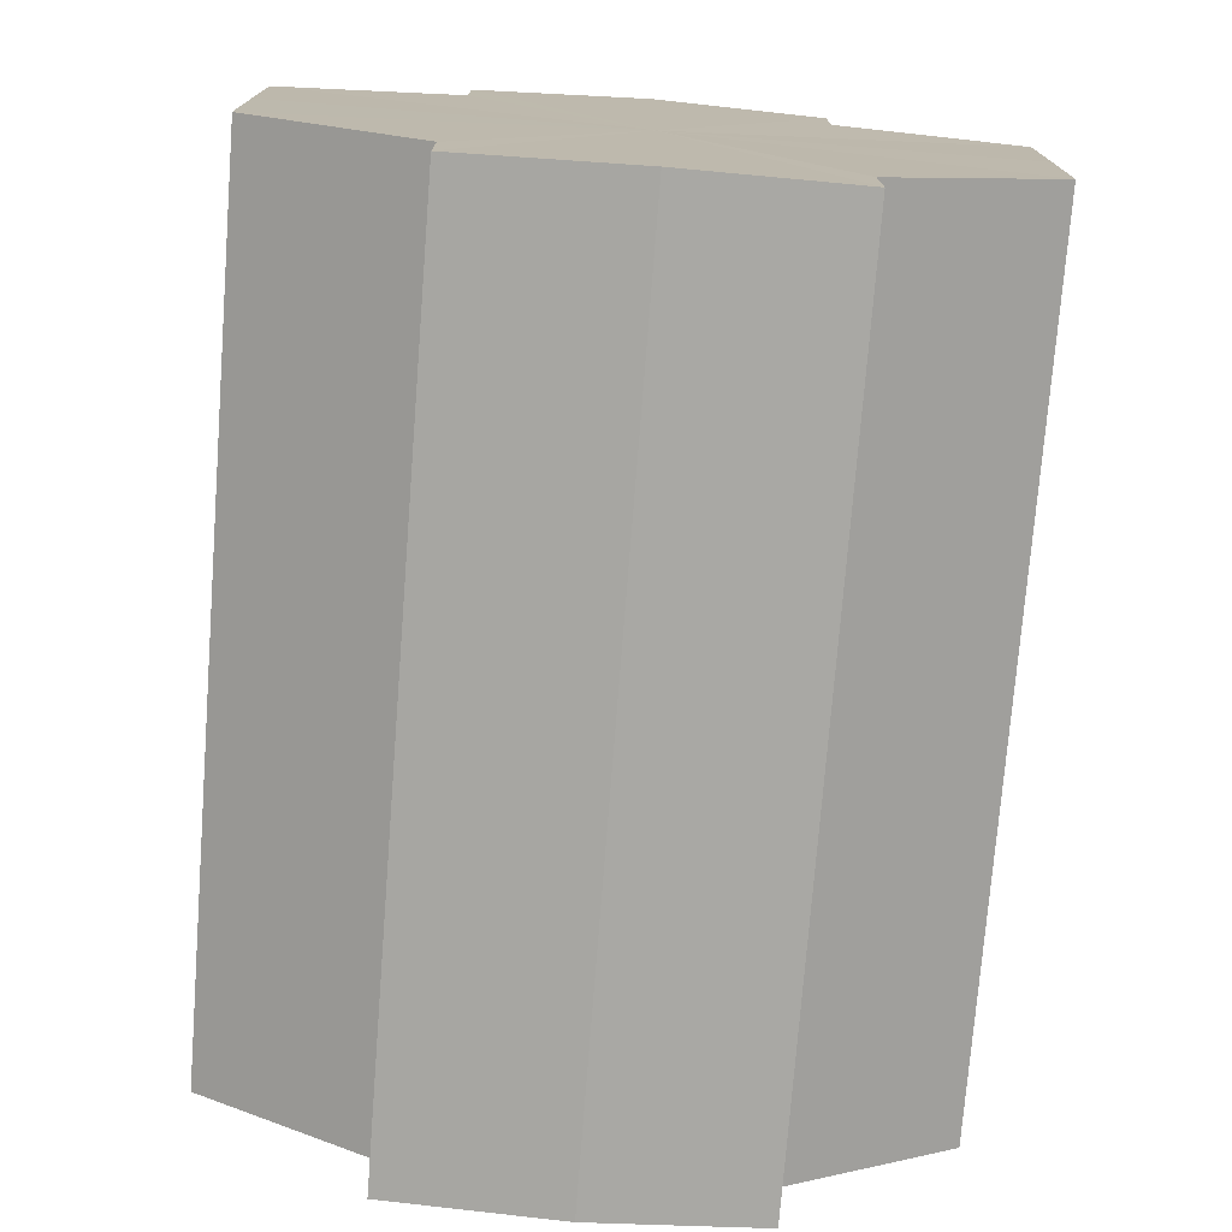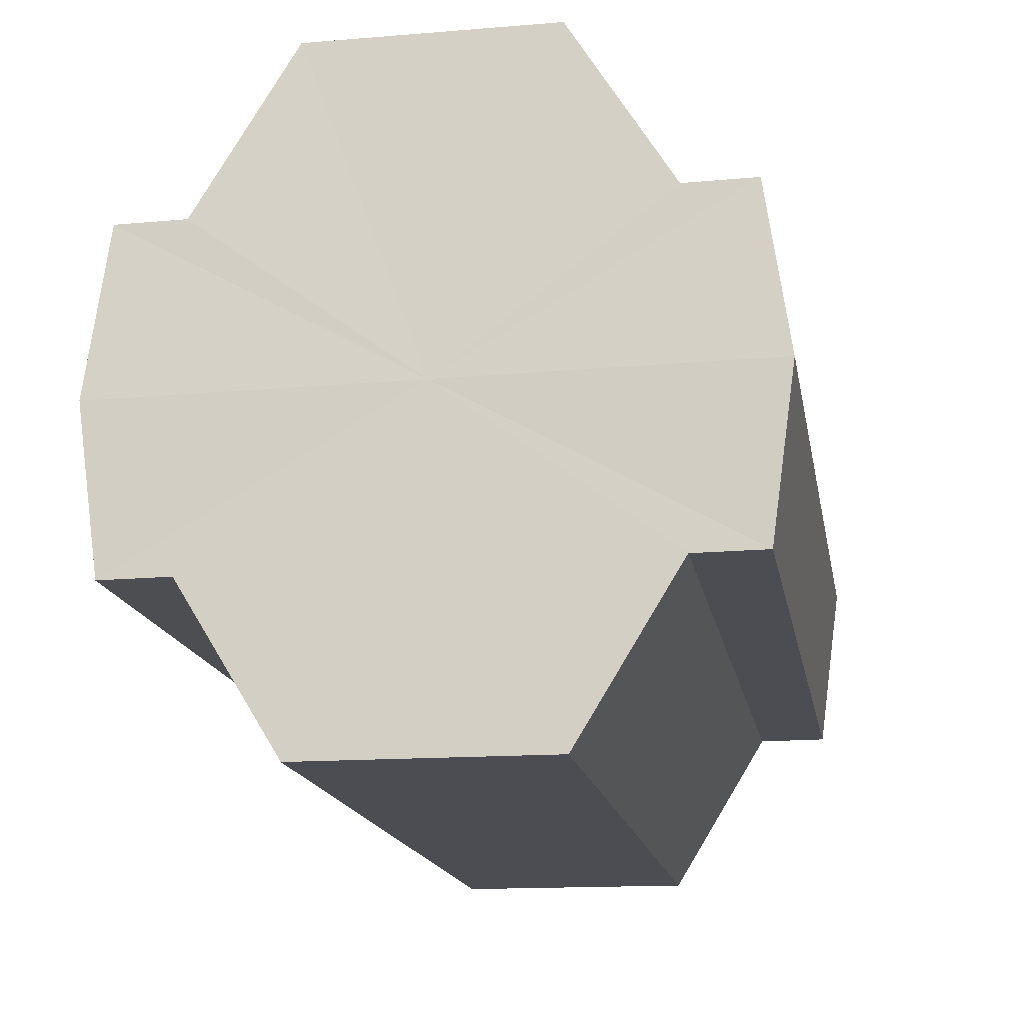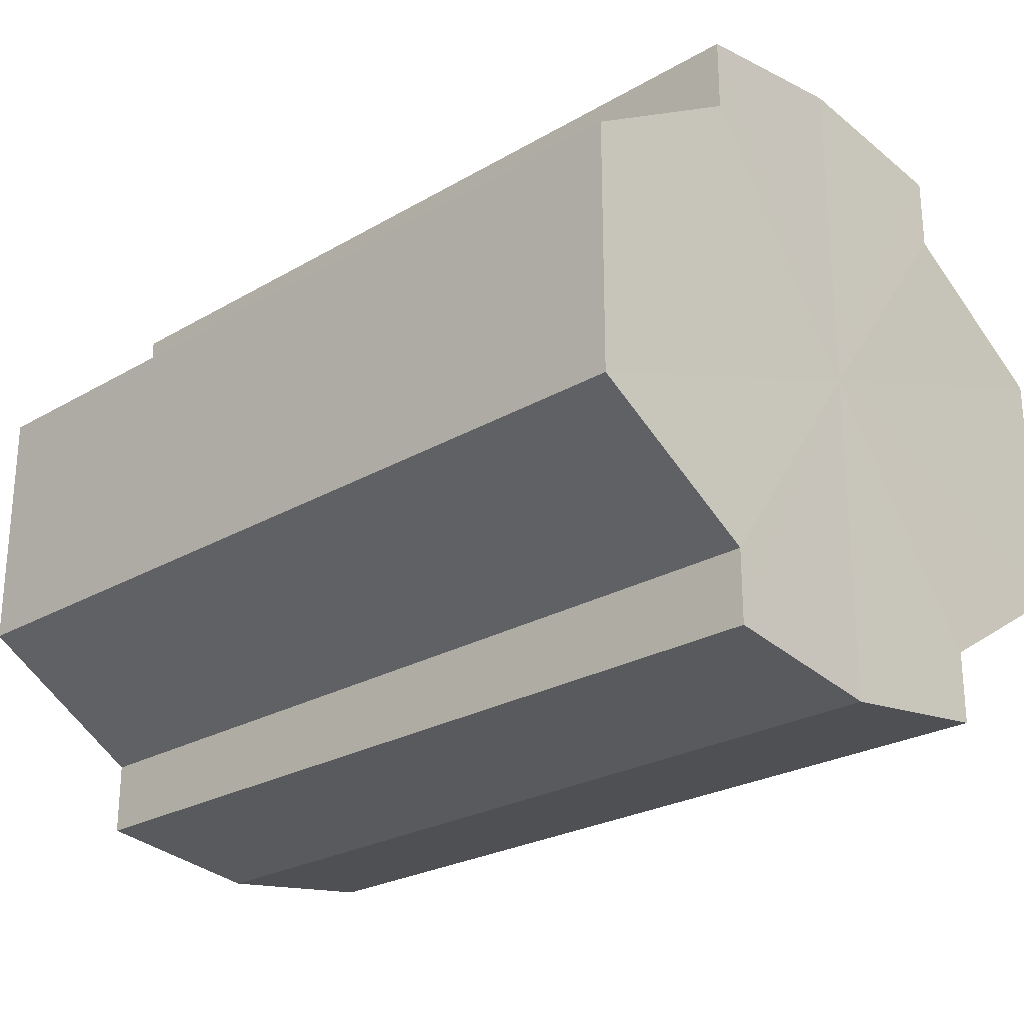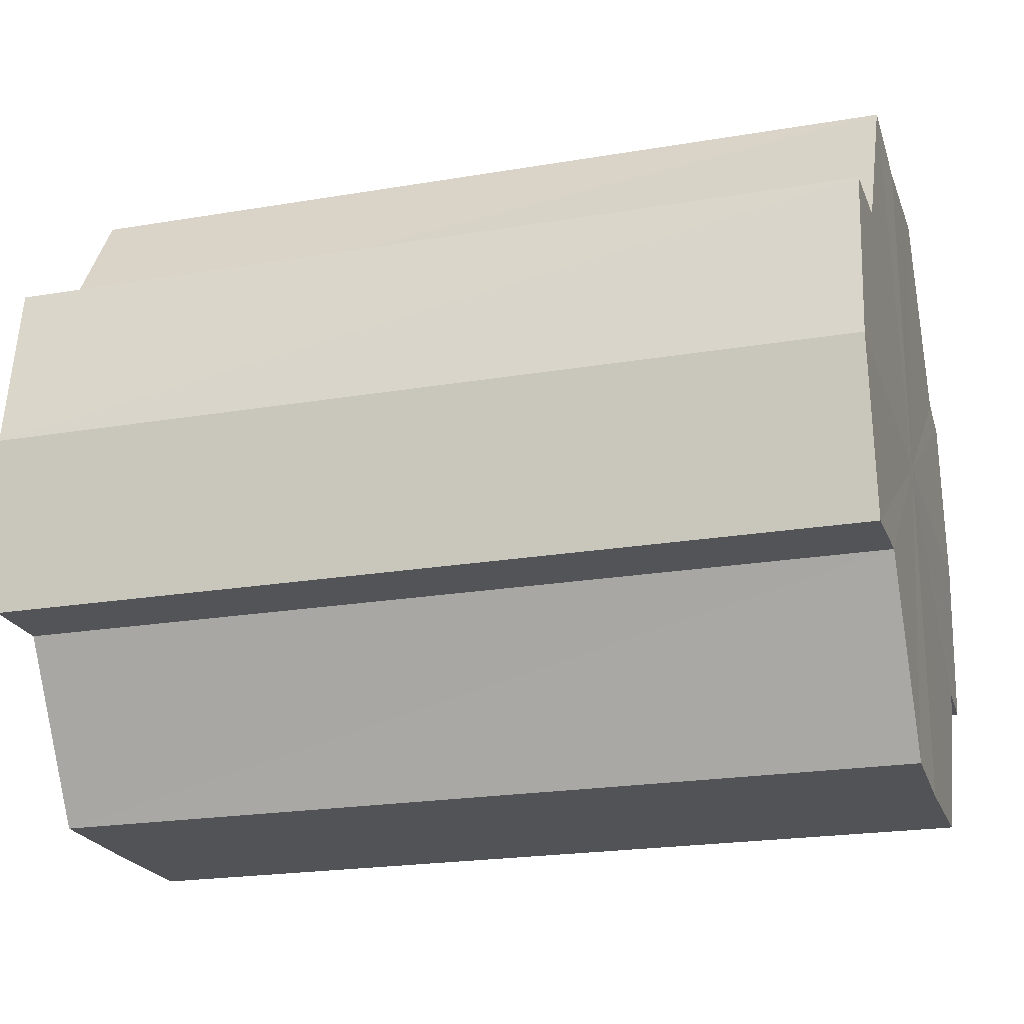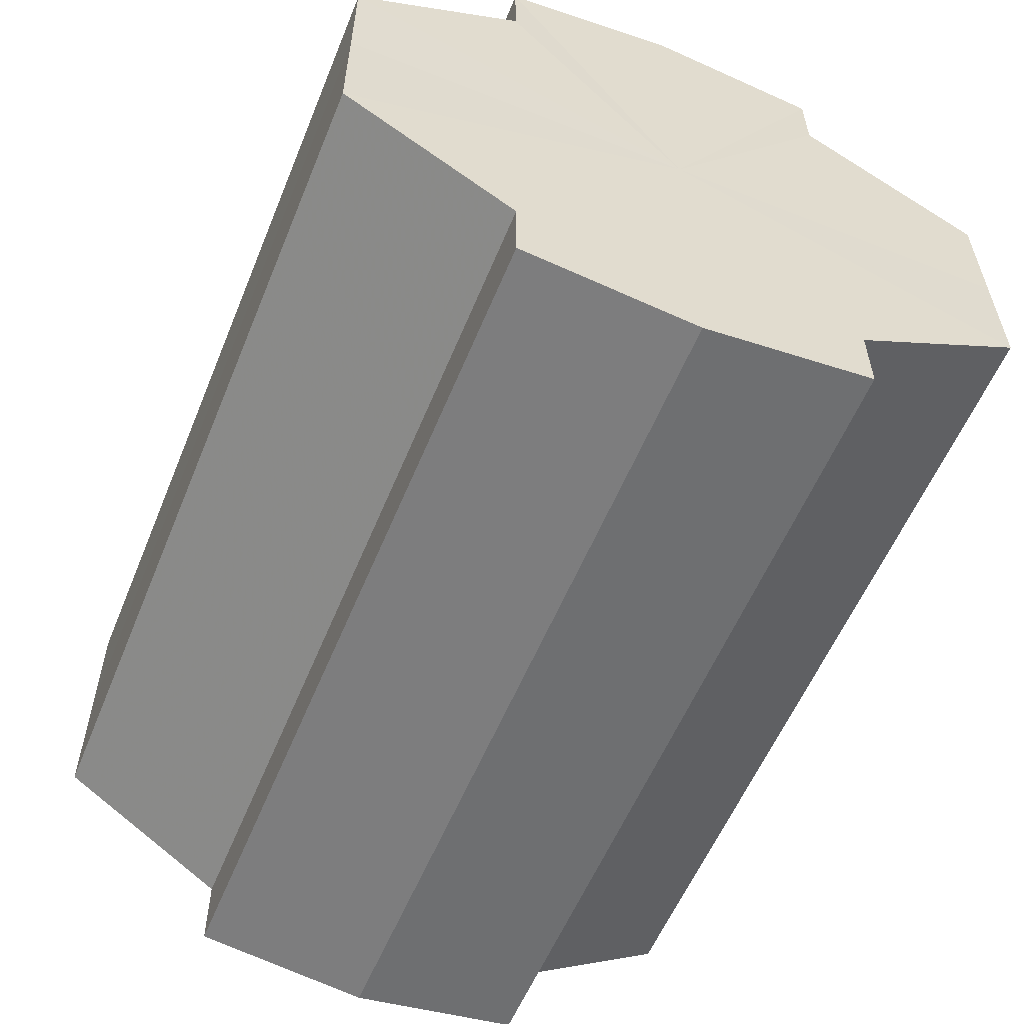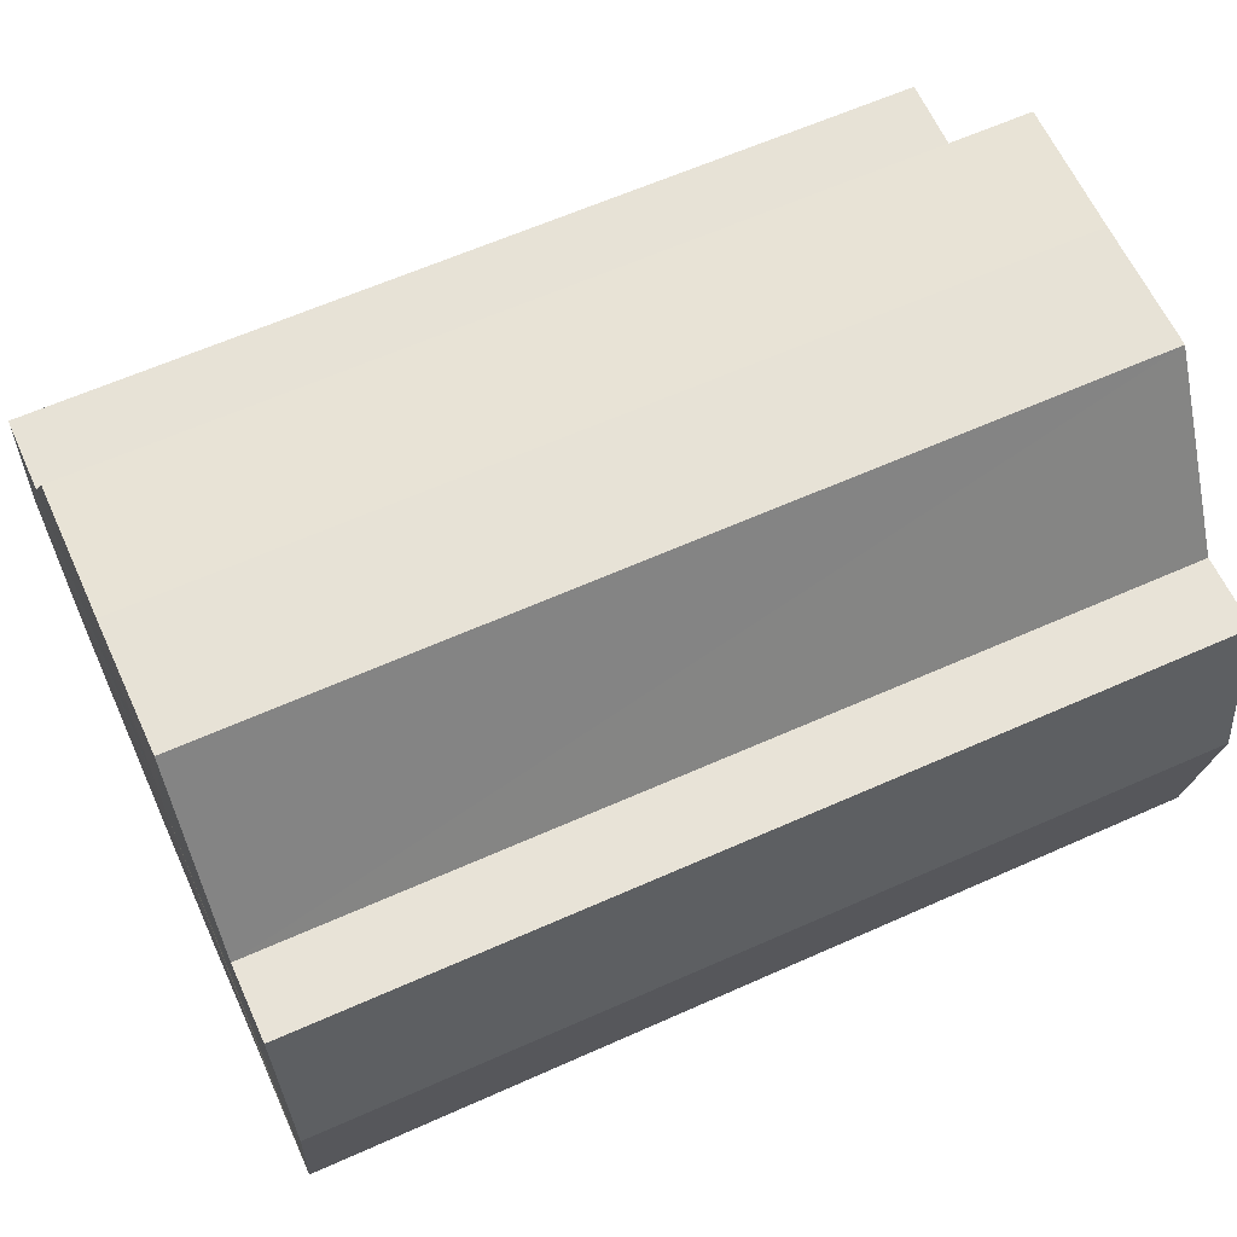
<metadata>
{"format":"obj","ext":"obj","renderer":"f3d","projection":"perspective","resolution":1024,"background":"white","views":[{"elev":-75.1,"azim":85.5,"up":"+Z"},{"elev":-16.5,"azim":-79.9,"up":"+Y"},{"elev":-25.0,"azim":-136.4,"up":"+Z"},{"elev":-22.0,"azim":-163.6,"up":"+Y"},{"elev":-57.2,"azim":-112.2,"up":"+Z"},{"elev":62.6,"azim":-24.4,"up":"+Y"}]}
</metadata>
<code>
o 2062
v 2252 1879 23.24
v 2252 1879 23.24
v 2252 1879 23.24
v 2252 1879 23.25
v 2252 1879 23.24
v 2252 1879 23.25
v 2252 1879 23.25
v 2252 1879 23.23
v 2252 1879 23.23
v 2252 1879 23.22
v 2252 1879 23.22
v 2252 1879 23.22
v 2252 1879 23.22
v 2252 1879 23.22
v 2252 1879 23.22
v 2252 1879 23.23
v 2252 1879 23.23
v 2252 1879 23.24
v 2252 1879 23.24
v 2252 1879 23.24
v 2252 1879 23.24
v 2252 1879 23.25
v 2252 1879 23.25
v 2252 1879 23.25
v 2252 1879 23.25
v 2252 1879 23.24
v 2252 1879 23.25
v 2252 1879 23.25
v 2252 1879 23.24
v 2252 1879 23.24
v 2252 1879 23.23
v 2252 1879 23.22
v 2252 1879 23.25
v 2252 1879 23.25
v 2252 1879 23.25
v 2252 1879 23.25
v 2252 1879 23.25
v 2252 1879 23.25
v 2252 1879 23.24
v 2252 1879 23.25
v 2252 1879 23.25
v 2252 1879 23.25
v 2252 1879 23.25
v 2252 1879 23.24
v 2252 1879 23.23
v 2252 1879 23.22
v 2252 1879 23.22
v 2252 1879 23.22
v 2252 1879 23.22
v 2252 1879 23.22
v 2252 1879 23.22
v 2252 1879 23.23
v 2252 1879 23.22
v 2252 1879 23.22
v 2252 1879 23.22
v 2252 1879 23.24
v 2252 1879 23.23
v 2252 1879 23.22
v 2252 1879 23.22
v 2252 1879 23.24
v 2252 1879 23.24
v 2252 1879 23.22
v 2252 1879 23.22
v 2252 1879 23.22
v 2252 1879 23.22
v 2252 1879 23.25
v 2252 1879 23.24
v 2252 1879 23.25
v 2252 1879 23.25
v 2252 1879 23.25
v 2252 1879 23.25
v 2252 1879 23.24
v 2252 1879 23.25
v 2252 1879 23.24
v 2252 1879 23.24
v 2252 1879 23.23
v 2252 1879 23.24
v 2252 1879 23.22
v 2252 1879 23.23
v 2252 1879 23.22
v 2252 1879 23.22
v 2252 1879 23.24
v 2252 1879 23.24
v 2252 1879 23.24
v 2252 1879 23.23
v 2252 1879 23.25
v 2252 1879 23.22
v 2252 1879 23.25
v 2252 1879 23.22
v 2252 1879 23.25
v 2252 1879 23.22
v 2252 1879 23.25
v 2252 1879 23.22
v 2252 1879 23.25
v 2252 1879 23.22
v 2252 1879 23.24
v 2252 1879 23.23
v 2252 1879 23.24
f 1 2 3
f 2 4 5
f 4 6 7
f 8 1 9
f 10 8 11
f 12 10 13
f 13 14 15
f 15 16 17
f 17 18 19
f 19 20 21
f 21 22 23
f 23 24 25
f 26 24 27
f 26 28 24
f 26 27 29
f 26 29 30
f 26 30 31
f 26 31 32
f 26 33 28
f 34 33 35
f 26 36 33
f 37 38 34
f 26 39 36
f 40 41 37
f 41 42 43
f 26 44 39
f 26 45 44
f 26 46 45
f 26 47 46
f 26 48 47
f 26 49 48
f 26 32 49
f 50 47 51
f 52 53 50
f 54 49 55
f 56 57 52
f 58 59 54
f 60 61 56
f 62 63 58
f 63 64 65
f 66 67 60
f 68 69 66
f 70 71 68
f 71 72 73
f 72 74 75
f 74 76 77
f 76 78 79
f 78 80 81
f 82 83 84
f 82 85 83
f 82 84 86
f 82 87 85
f 82 86 88
f 82 89 87
f 82 88 90
f 82 91 89
f 82 90 92
f 82 93 91
f 82 92 94
f 82 95 93
f 82 94 96
f 82 97 95
f 82 96 98
f 82 98 97

</code>
